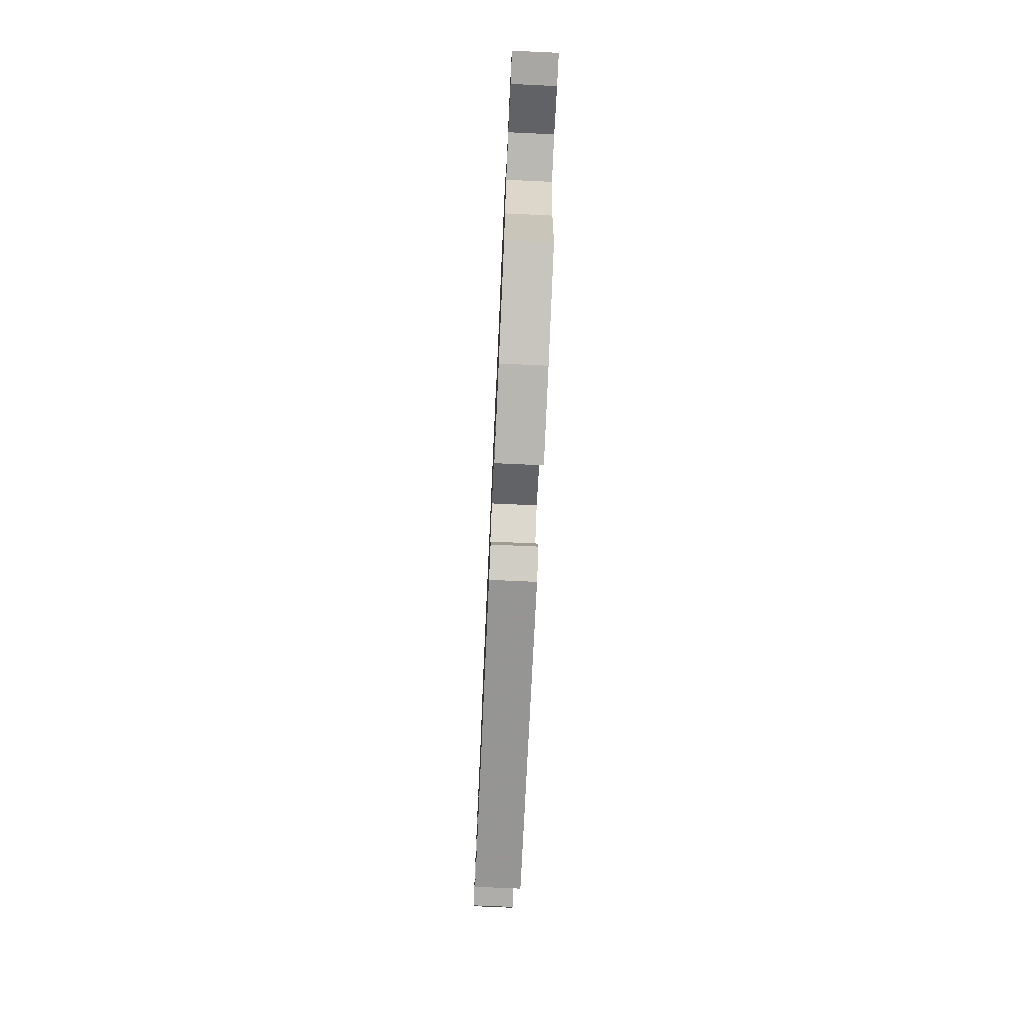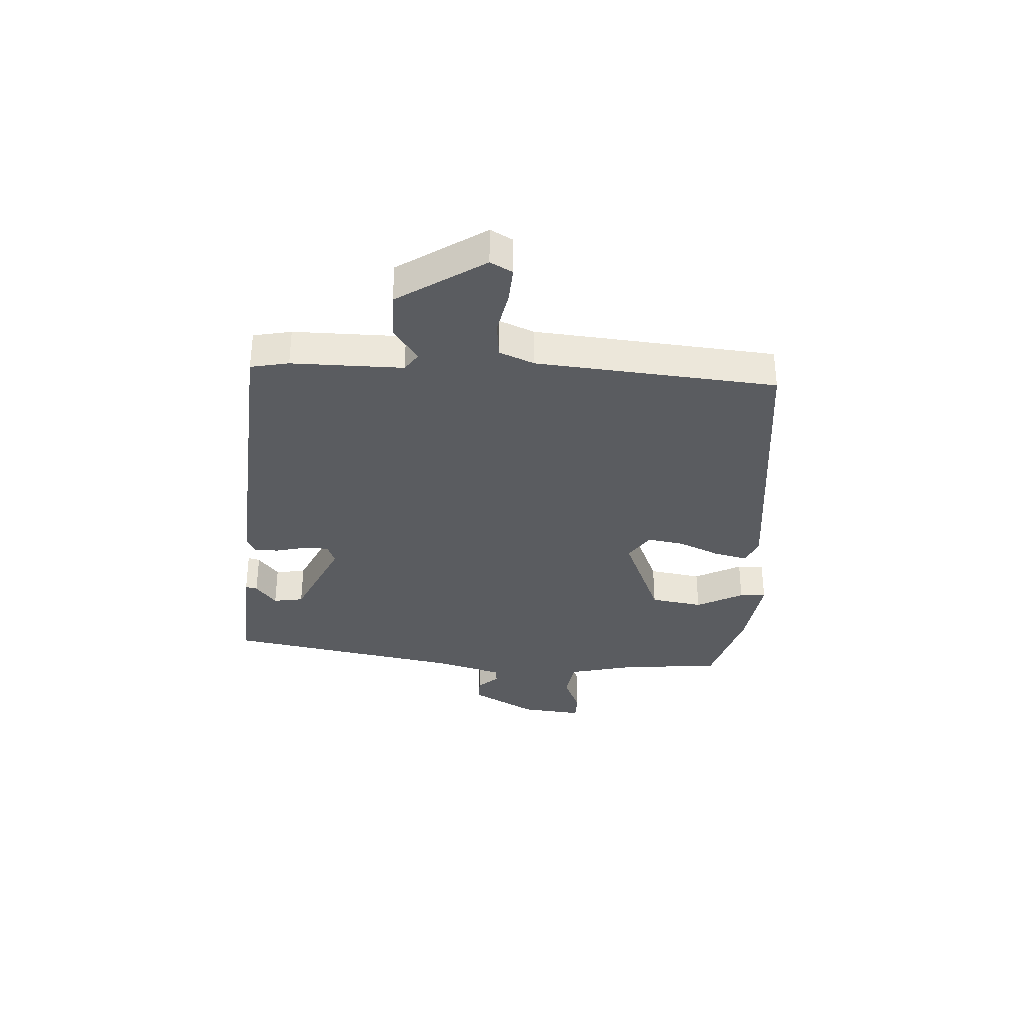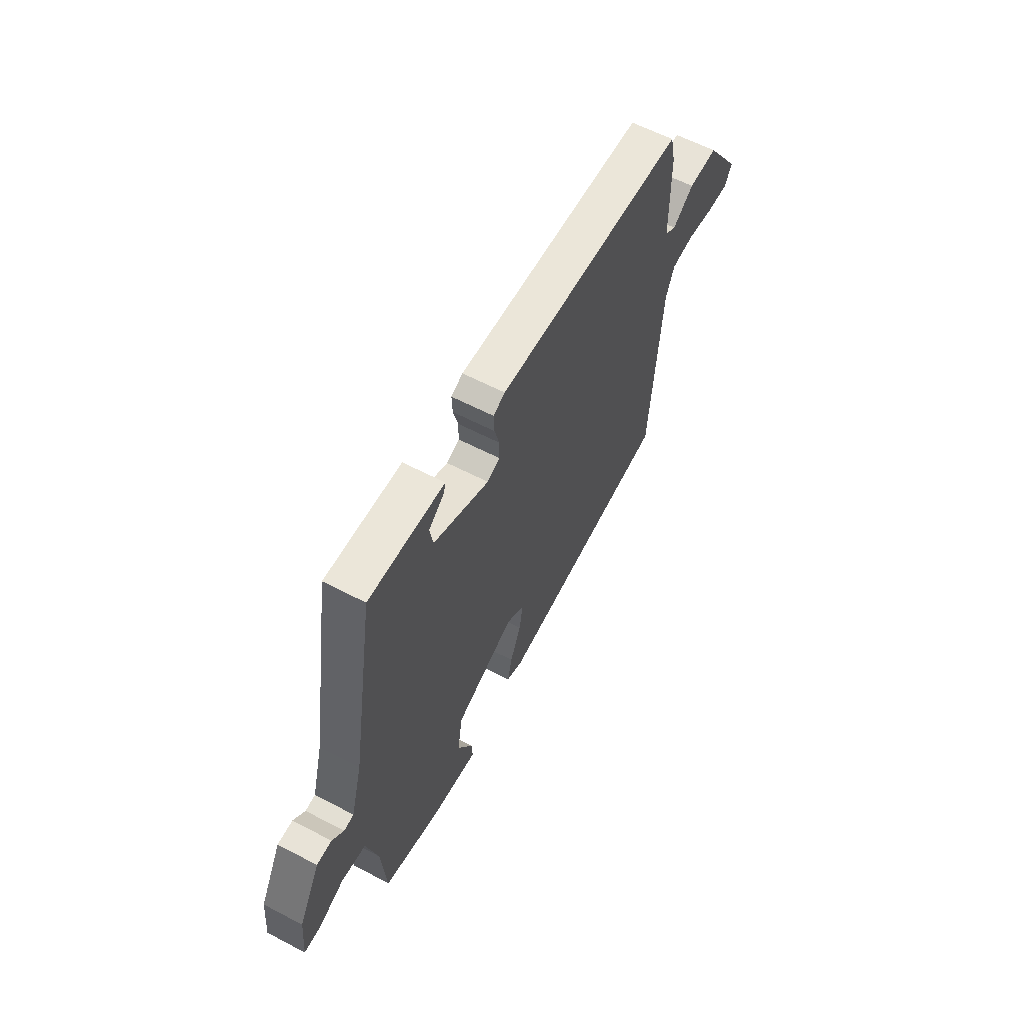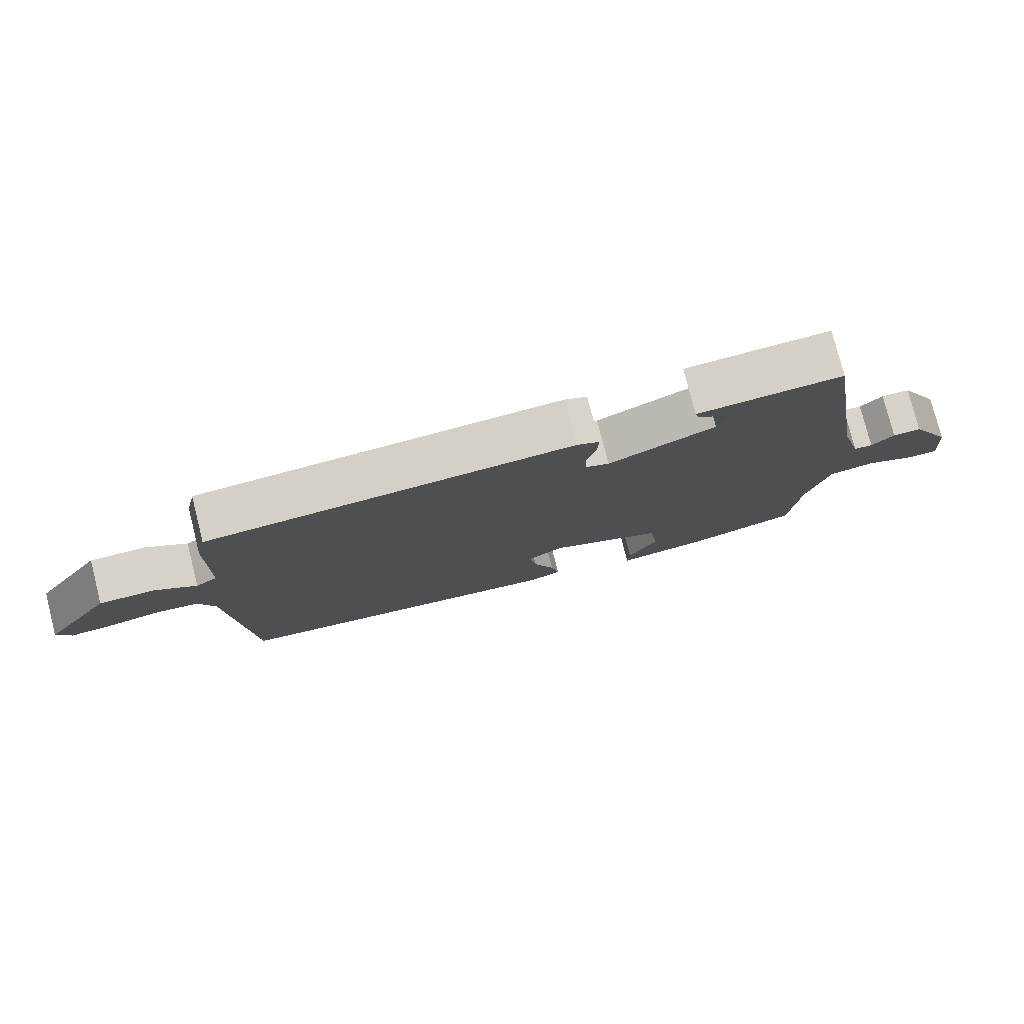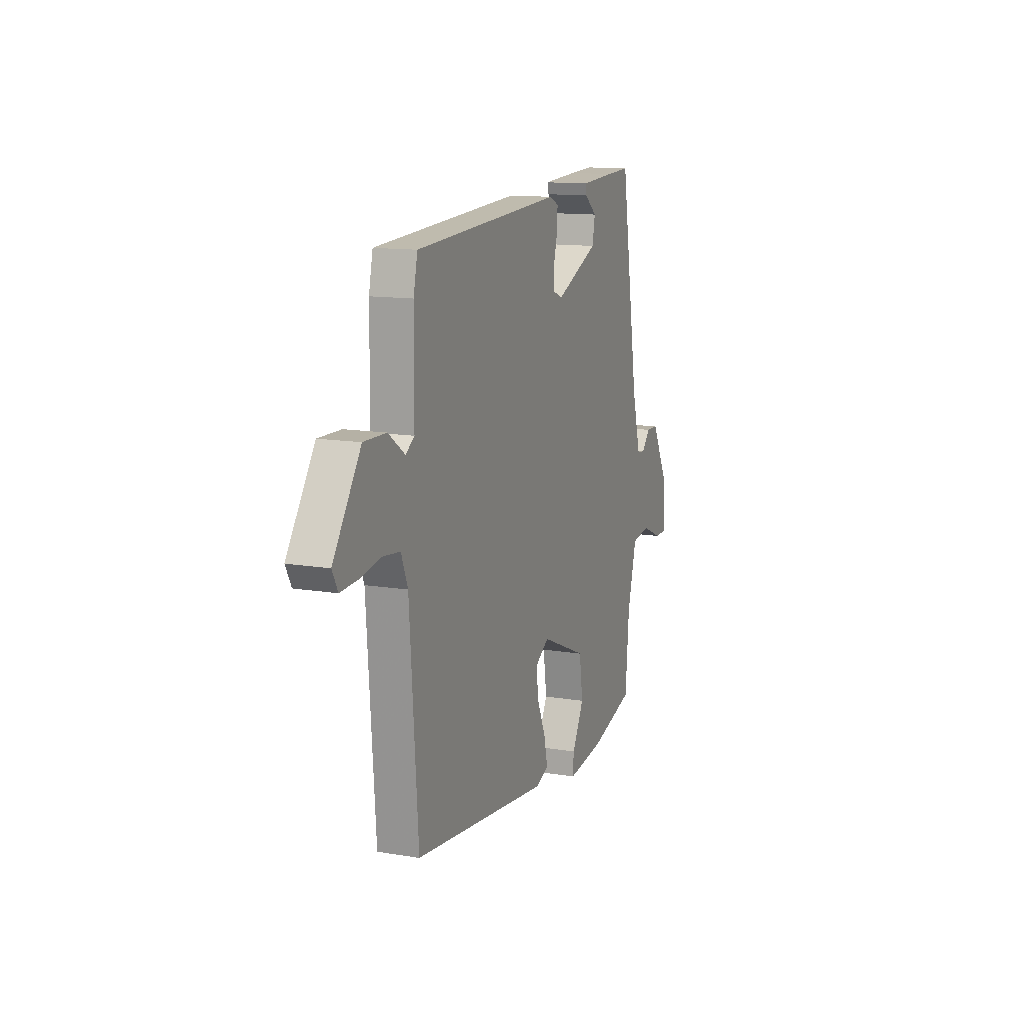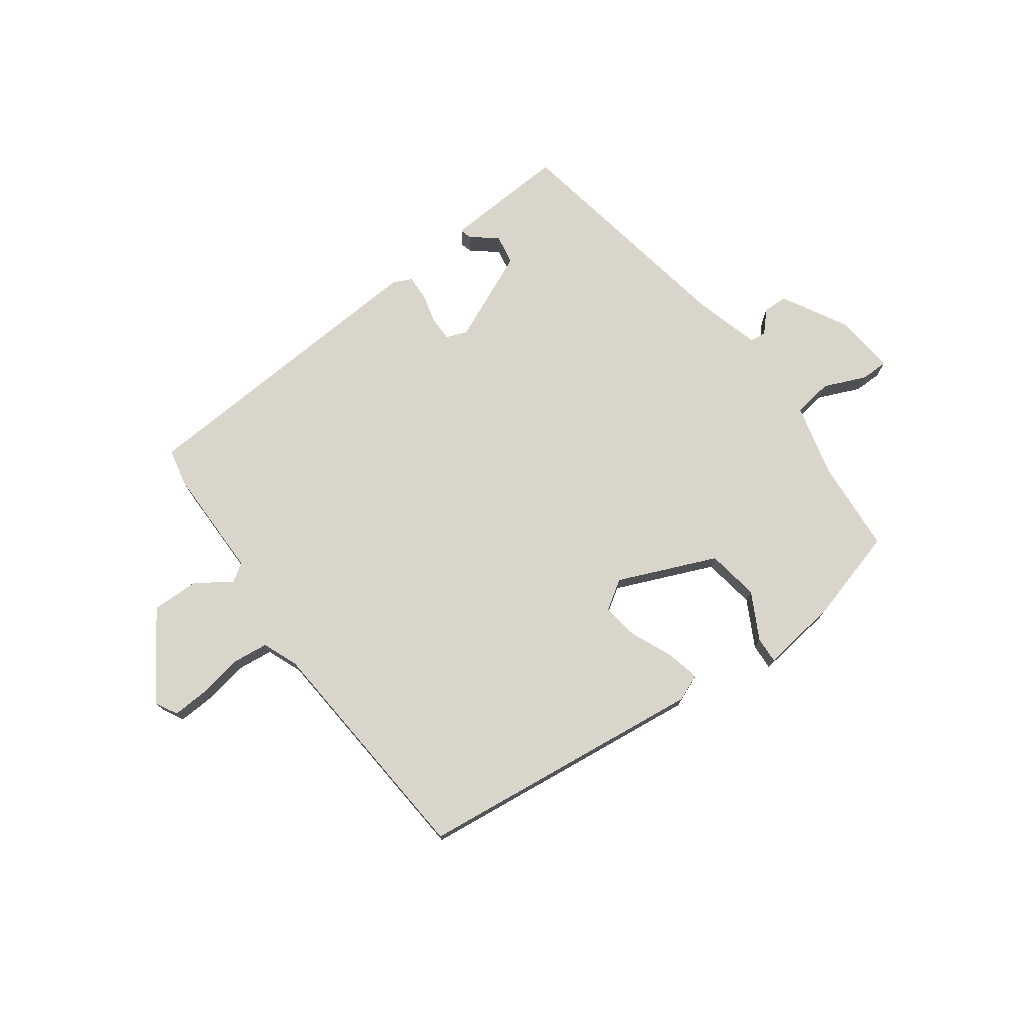
<metadata>
{"format":"obj","ext":"obj","renderer":"f3d","projection":"perspective","resolution":1024,"background":"white","views":[{"elev":-74.5,"azim":-92.6,"up":"+Z"},{"elev":-33.7,"azim":85.8,"up":"+Y"},{"elev":60.6,"azim":-61.9,"up":"+Z"},{"elev":77.9,"azim":165.8,"up":"+Z"},{"elev":13.1,"azim":110.9,"up":"+Z"},{"elev":74.7,"azim":143.4,"up":"+Y"}]}
</metadata>
<code>
v -0.459 0.07 0.524
v -0.369 0.07 0.52
v -0.237 0.07 0.513
v -0.242 0.07 0.492
v -0.288 0.07 0.455
v -0.278 0.07 0.401
v -0.115 0.07 0.33
v -0.078 0.07 0.345
v -0.078 0.07 0.39
v -0.092 0.07 0.443
v -0.094 0.07 0.488
v -0.06 0.07 0.504
v 0.498 0.07 0.473
v 0.513 0.07 0.405
v 0.515 0.07 0.206
v 0.548 0.07 0.184
v 0.61 0.07 0.228
v 0.695 0.07 0.23
v 0.799 0.07 0.077
v 0.778 0.07 0.037
v 0.714 0.07 0.04
v 0.635 0.07 0.054
v 0.569 0.07 0.046
v 0.544 0.07 -0.017
v 0.513 0.07 -0.446
v -0.005 0.07 -0.51
v -0.053 0.07 -0.491
v -0.04 0.07 -0.431
v -0.008 0.07 -0.356
v 0.002 0.07 -0.29
v -0.051 0.07 -0.256
v -0.226 0.07 -0.332
v -0.24 0.07 -0.426
v -0.195 0.07 -0.509
v -0.192 0.07 -0.556
v -0.332 0.07 -0.539
v -0.5 0.07 -0.493
v -0.514 0.07 -0.326
v -0.548 0.07 -0.196
v -0.619 0.07 -0.186
v -0.694 0.07 -0.219
v -0.743 0.07 -0.219
v -0.733 0.07 -0.108
v -0.67 0.07 0.008
v -0.626 0.07 0.009
v -0.592 0.07 -0.027
v -0.563 0.07 -0.024
v -0.53 0.07 0.096
v -0.459 0 0.524
v -0.369 0 0.52
v -0.237 0 0.513
v -0.242 0 0.492
v -0.288 0 0.455
v -0.278 0 0.401
v -0.115 0 0.33
v -0.078 0 0.345
v -0.078 0 0.39
v -0.092 0 0.443
v -0.094 0 0.488
v -0.06 0 0.504
v 0.498 0 0.473
v 0.513 0 0.405
v 0.515 0 0.206
v 0.548 0 0.184
v 0.61 0 0.228
v 0.695 0 0.23
v 0.799 0 0.077
v 0.778 0 0.037
v 0.714 0 0.04
v 0.635 0 0.054
v 0.569 0 0.046
v 0.544 0 -0.017
v 0.513 0 -0.446
v -0.005 0 -0.51
v -0.053 0 -0.491
v -0.04 0 -0.431
v -0.008 0 -0.356
v 0.002 0 -0.29
v -0.051 0 -0.256
v -0.226 0 -0.332
v -0.24 0 -0.426
v -0.195 0 -0.509
v -0.192 0 -0.556
v -0.332 0 -0.539
v -0.5 0 -0.493
v -0.514 0 -0.326
v -0.548 0 -0.196
v -0.619 0 -0.186
v -0.694 0 -0.219
v -0.743 0 -0.219
v -0.733 0 -0.108
v -0.67 0 0.008
v -0.626 0 0.009
v -0.592 0 -0.027
v -0.563 0 -0.024
v -0.53 0 0.096
f 44 45 46
f 43 44 46
f 42 43 46
f 41 42 46
f 40 41 46
f 39 40 46 47
f 38 39 47 48
f 37 38 48
f 36 37 48
f 35 36 48
f 34 35 48
f 33 34 48
f 27 28 29
f 26 27 29
f 25 26 29
f 24 25 29
f 23 24 29 30
f 20 21 22
f 19 20 22
f 18 19 22
f 17 18 22
f 16 17 22
f 15 16 22 23
f 13 14 15
f 12 13 15
f 11 12 15
f 10 11 15
f 9 10 15
f 23 30 31
f 15 23 31
f 9 15 31
f 8 9 31
f 3 4 5
f 2 3 5
f 1 2 5
f 1 5 6
f 48 1 6
f 33 48 6
f 32 33 6
f 7 8 31 32
f 6 7 32
f 94 93 92
f 94 92 91
f 94 91 90
f 94 90 89
f 94 89 88
f 95 94 88 87
f 96 95 87 86
f 96 86 85
f 96 85 84
f 96 84 83
f 96 83 82
f 96 82 81
f 77 76 75
f 77 75 74
f 77 74 73
f 77 73 72
f 78 77 72 71
f 70 69 68
f 70 68 67
f 70 67 66
f 70 66 65
f 70 65 64
f 71 70 64 63
f 63 62 61
f 63 61 60
f 63 60 59
f 63 59 58
f 63 58 57
f 79 78 71
f 79 71 63
f 79 63 57
f 79 57 56
f 53 52 51
f 53 51 50
f 53 50 49
f 54 53 49
f 54 49 96
f 54 96 81
f 54 81 80
f 80 79 56 55
f 80 55 54
f 1 49 50 2
f 2 50 51 3
f 3 51 52 4
f 4 52 53 5
f 5 53 54 6
f 6 54 55 7
f 7 55 56 8
f 8 56 57 9
f 9 57 58 10
f 10 58 59 11
f 11 59 60 12
f 12 60 61 13
f 13 61 62 14
f 14 62 63 15
f 15 63 64 16
f 16 64 65 17
f 17 65 66 18
f 18 66 67 19
f 19 67 68 20
f 20 68 69 21
f 21 69 70 22
f 22 70 71 23
f 23 71 72 24
f 24 72 73 25
f 25 73 74 26
f 26 74 75 27
f 27 75 76 28
f 28 76 77 29
f 29 77 78 30
f 30 78 79 31
f 31 79 80 32
f 32 80 81 33
f 33 81 82 34
f 34 82 83 35
f 35 83 84 36
f 36 84 85 37
f 37 85 86 38
f 38 86 87 39
f 39 87 88 40
f 40 88 89 41
f 41 89 90 42
f 42 90 91 43
f 43 91 92 44
f 44 92 93 45
f 45 93 94 46
f 46 94 95 47
f 47 95 96 48
f 48 96 49 1

</code>
